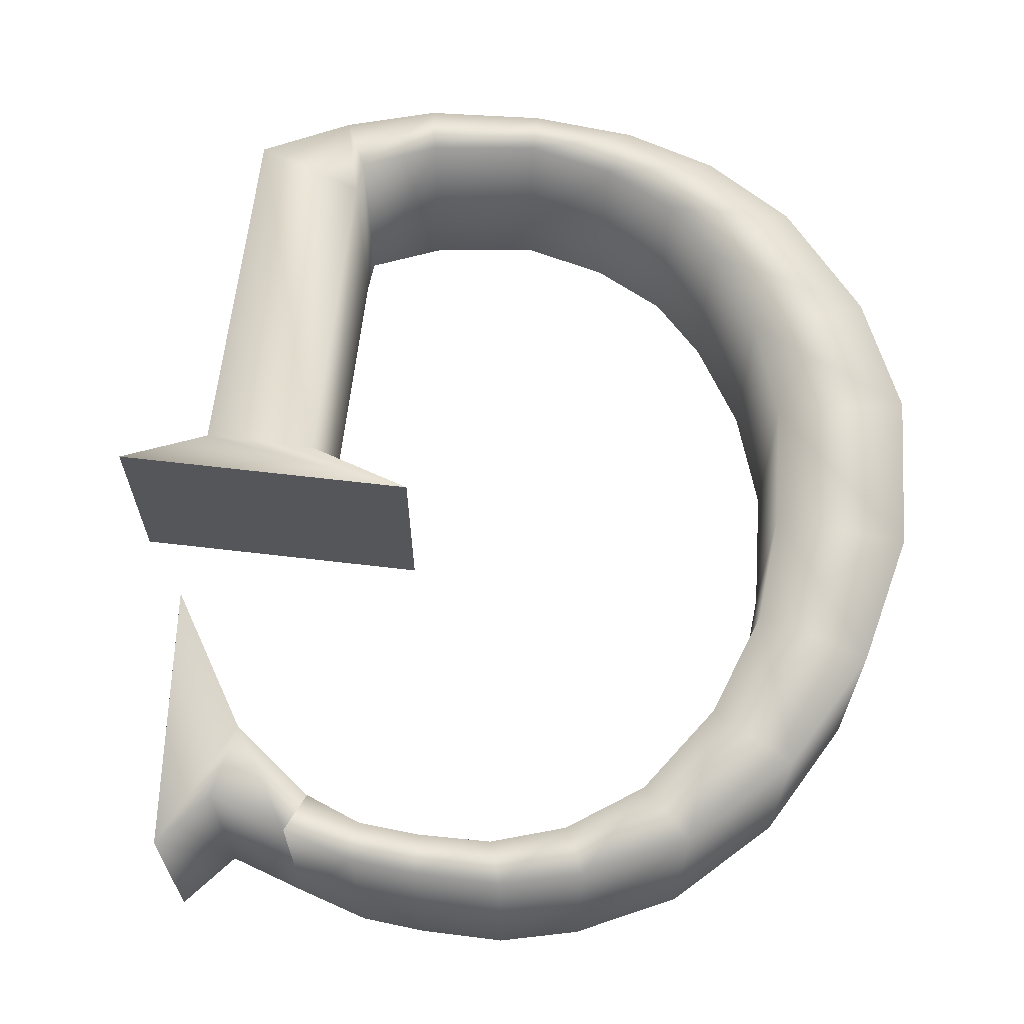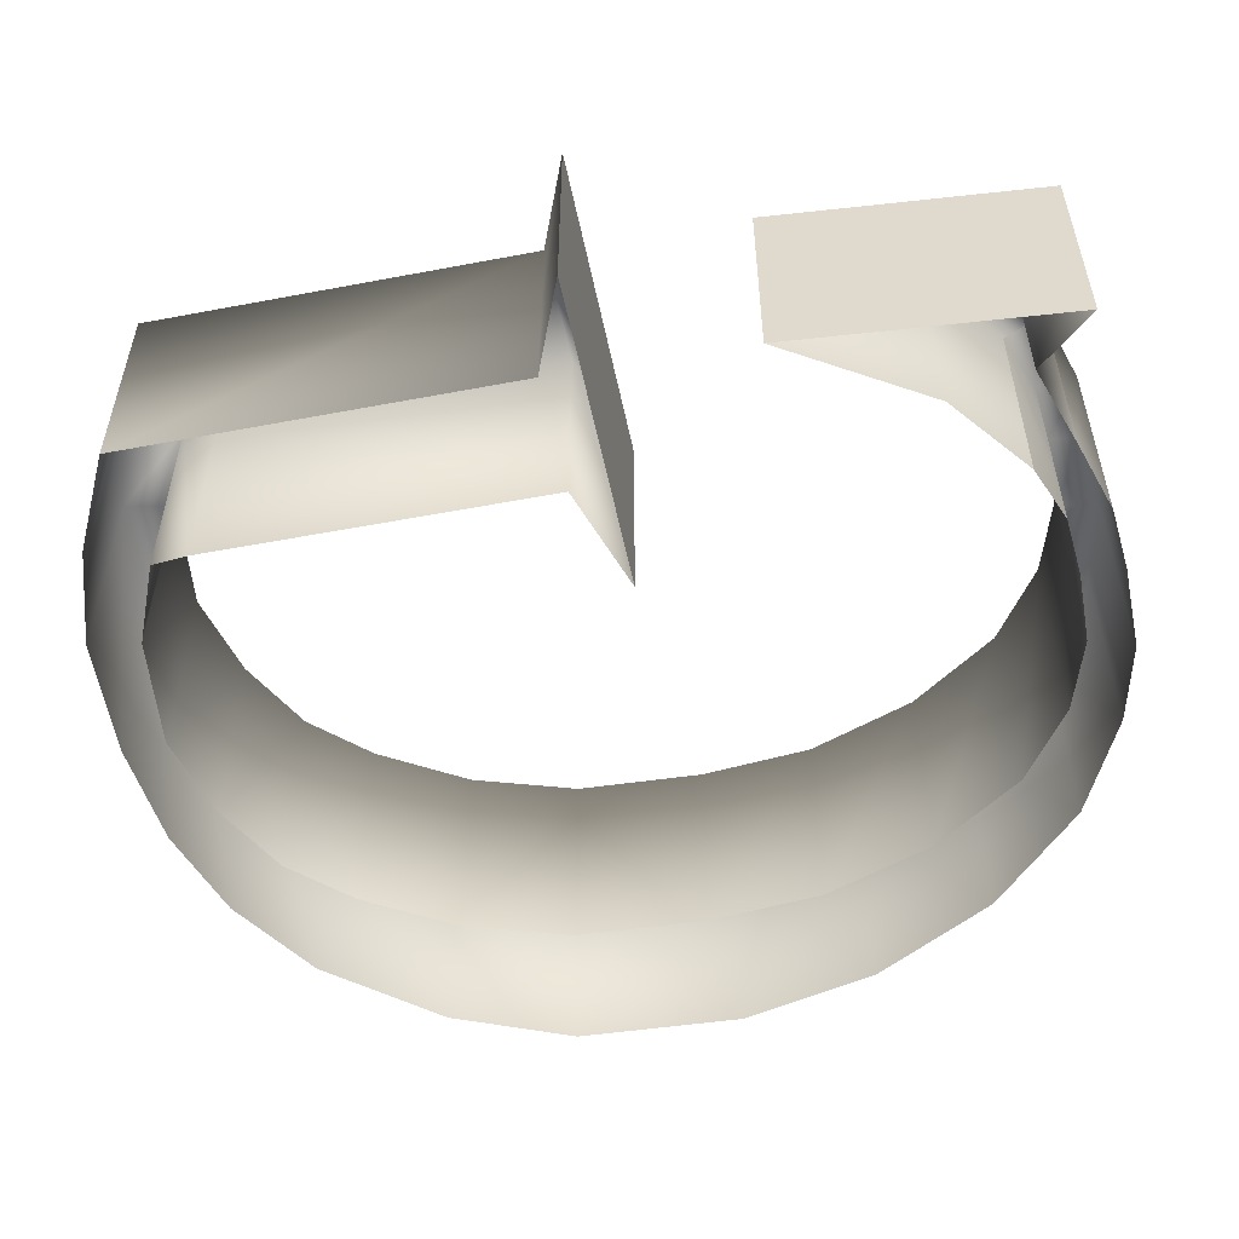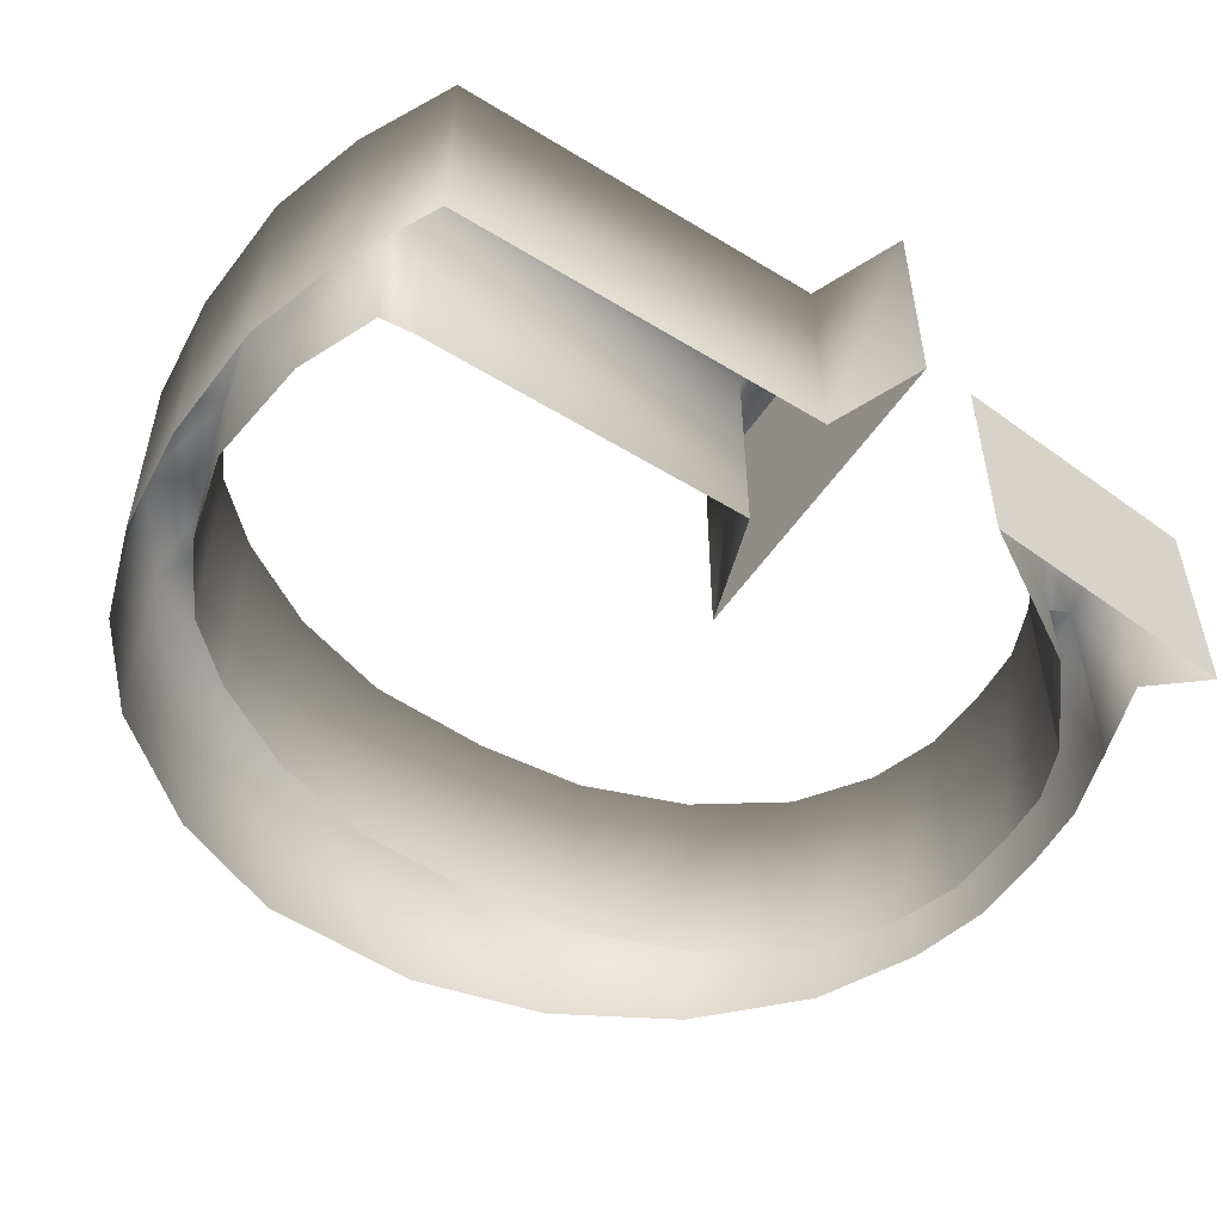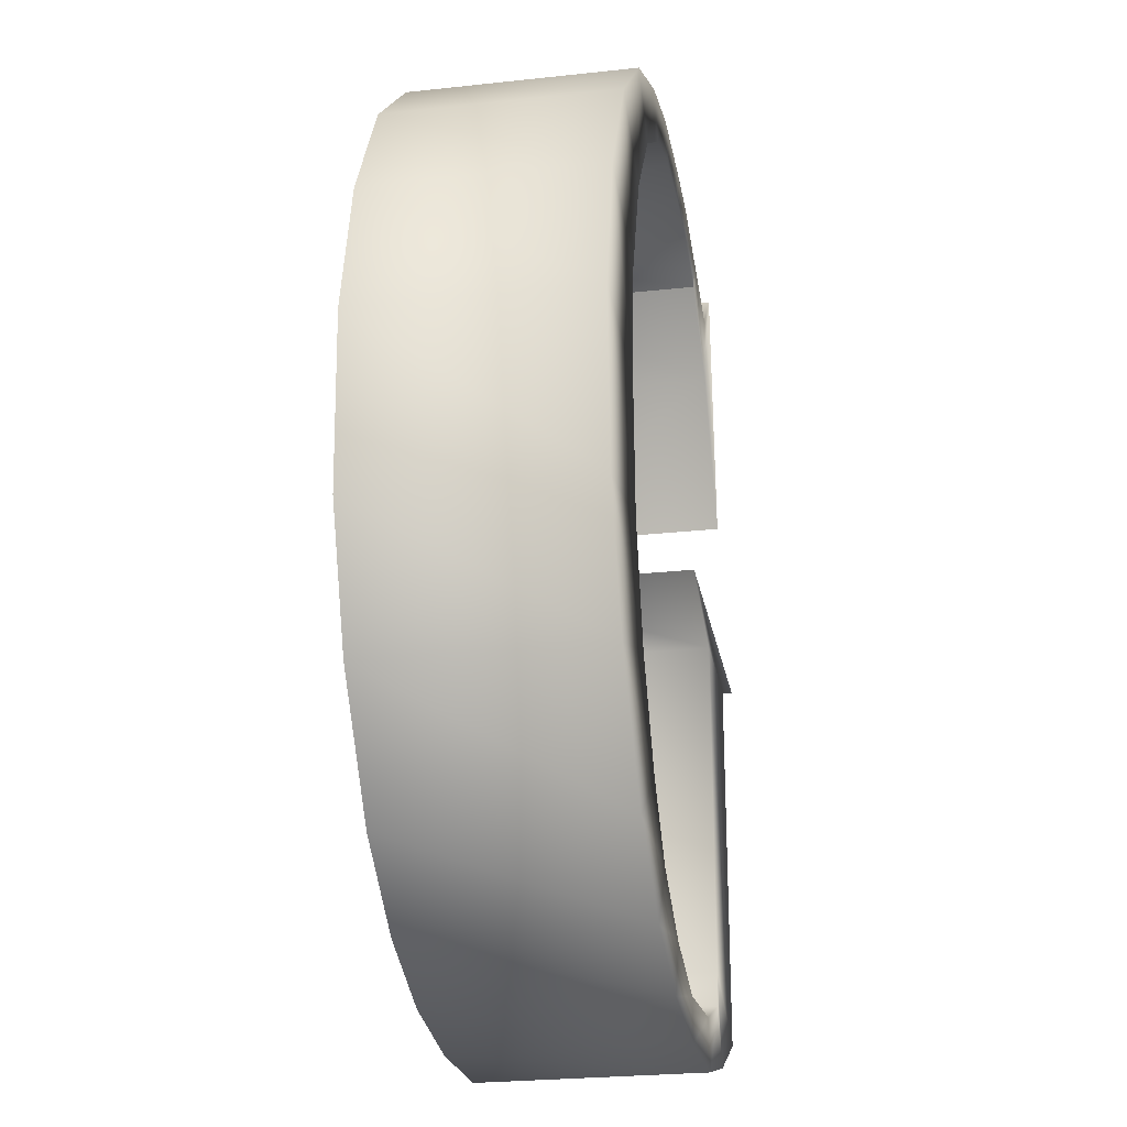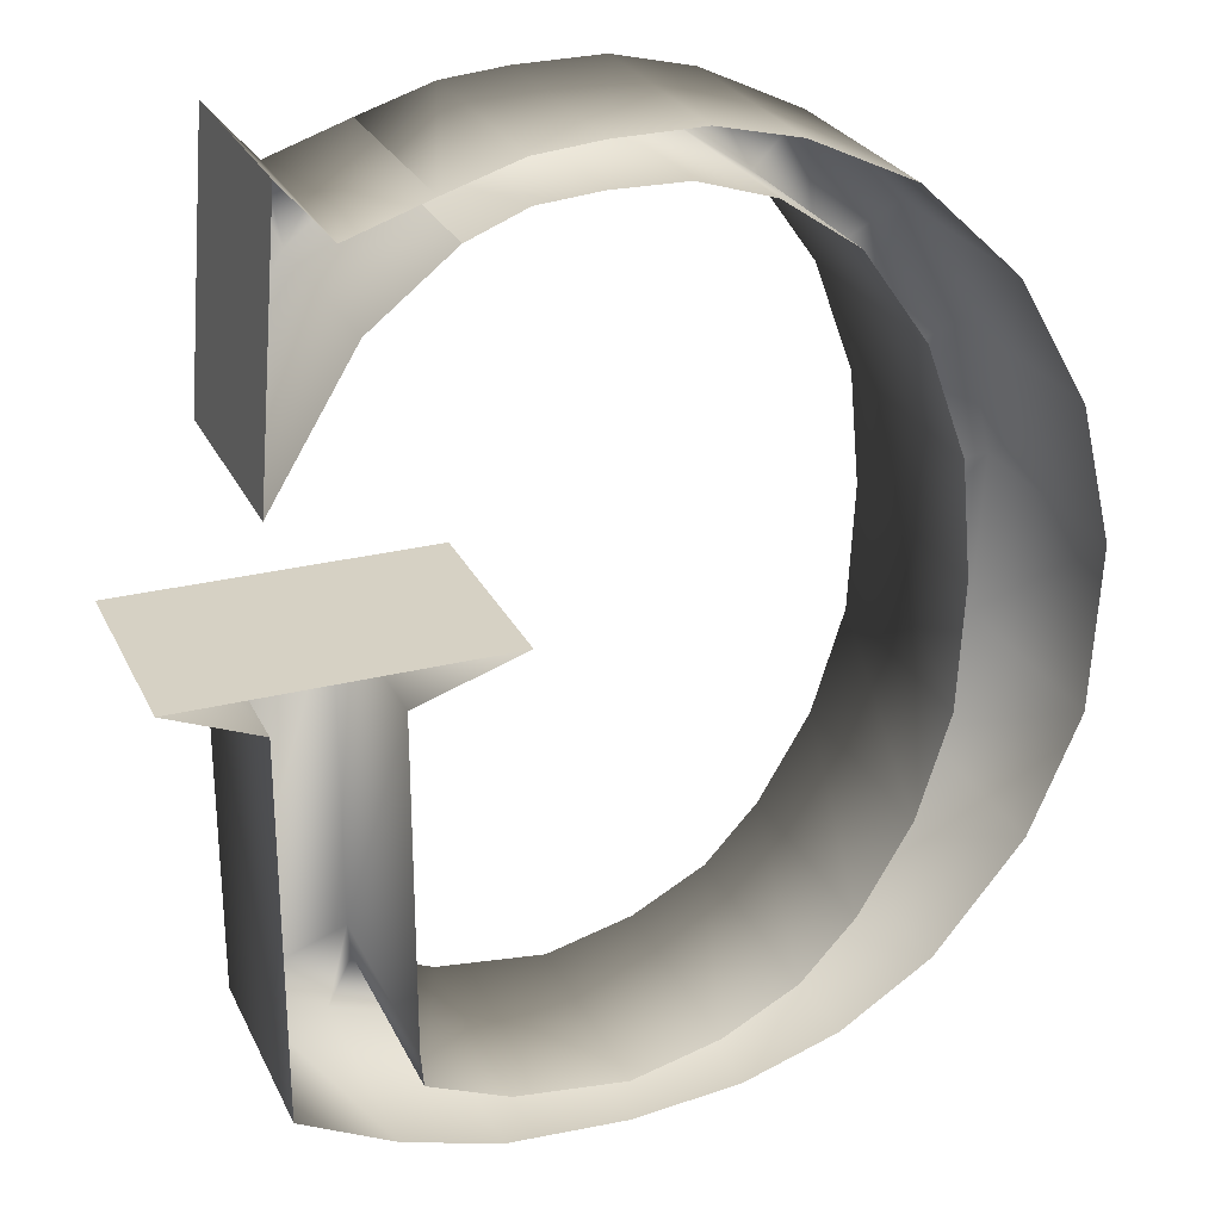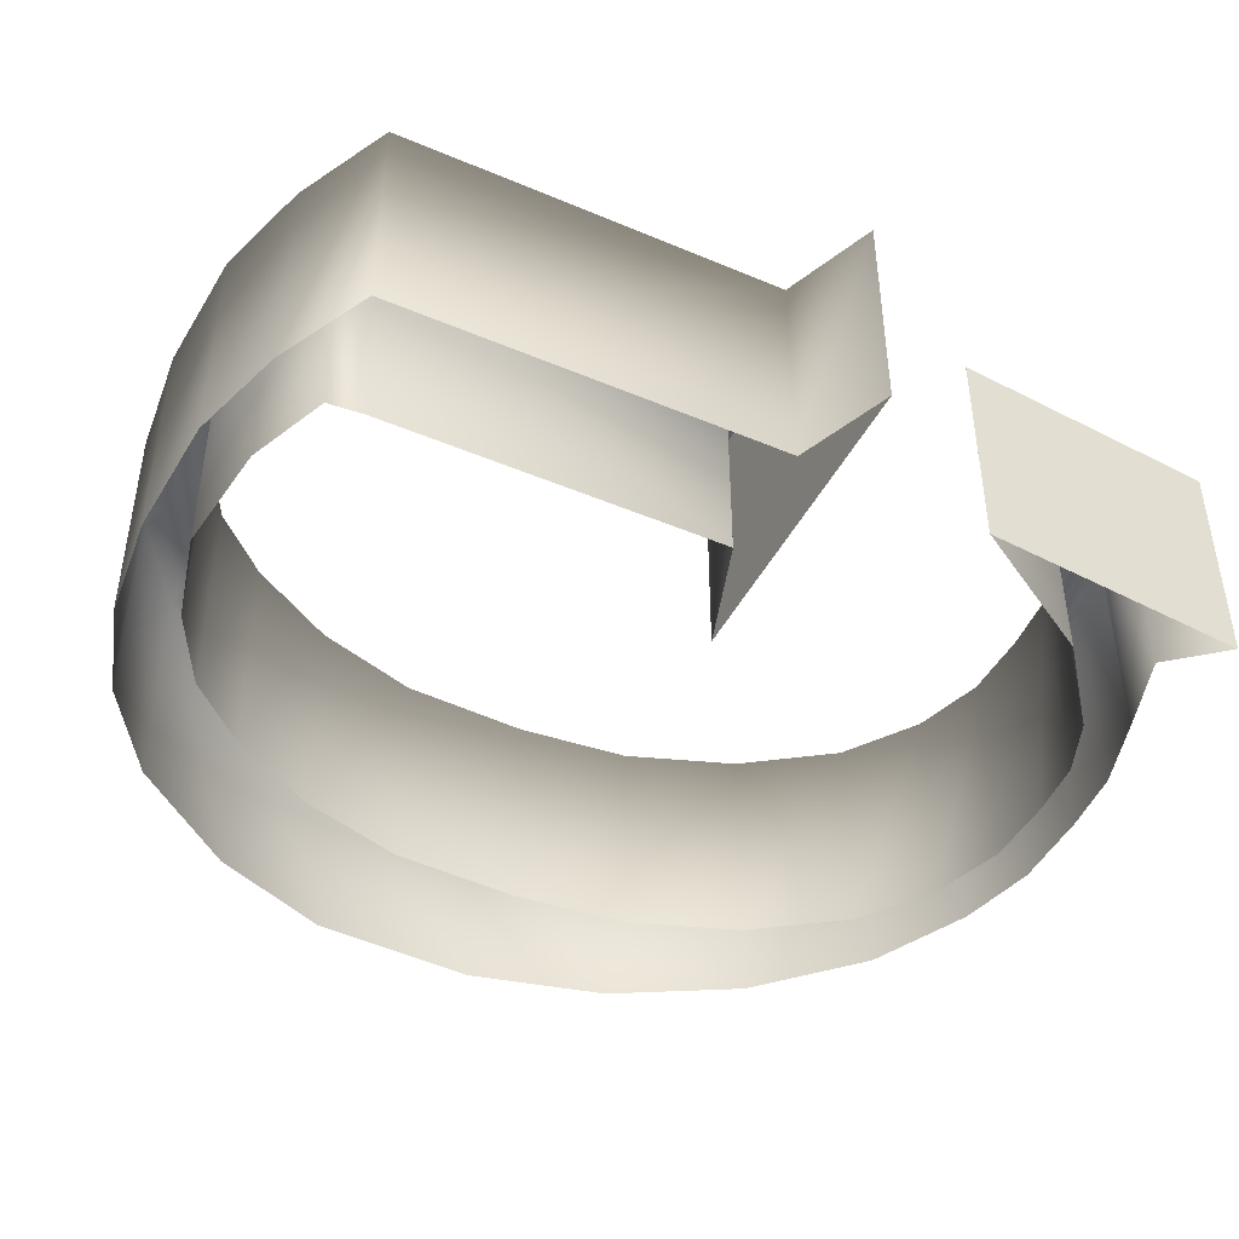
<metadata>
{"format":"obj","ext":"obj","renderer":"f3d","projection":"perspective","resolution":1024,"background":"white","views":[{"elev":64.5,"azim":-173.4,"up":"+Z"},{"elev":-53.9,"azim":101.4,"up":"+Z"},{"elev":-53.1,"azim":56.7,"up":"+Z"},{"elev":-25.5,"azim":-80.0,"up":"+Y"},{"elev":26.5,"azim":158.7,"up":"+Y"},{"elev":-44.9,"azim":63.8,"up":"+Z"}]}
</metadata>
<code>
v 22.89 32.68 -8.611
v 22.89 32.68 -0.04235
v 29.36 24.77 -8.611
v 29.36 24.77 -0.04152
v 29.36 24.77 -0.04235
v 26.06 30.18 -8.611
v 26.06 30.18 -0.04235
v 23.59 34.2 -0.04235
v 28.49 35.29 -0.04235
v 26.67 33.15 -0.04235
v 23.59 34.2 -8.611
v 28.49 35.29 -8.611
v 26.67 33.15 -8.611
v 20.68 33.57 -8.611
v 20.68 33.57 -0.04235
v 20.79 35.1 -0.04235
v 20.79 35.1 -8.611
v 18.33 33.77 -8.611
v 18.33 33.77 -0.04235
v 18.28 35.34 -0.04235
v 18.28 35.34 -8.611
v 15.52 33.73 -8.611
v 15.52 33.73 -0.04235
v 14.95 35.38 -0.04235
v 14.95 35.38 -8.611
v 12.66 32.84 -8.611
v 12.66 32.84 -0.04235
v 11.81 34.64 -0.04235
v 11.81 34.64 -8.611
v 9.77 30.85 -8.611
v 9.77 30.85 -0.04235
v 7.845 32.76 -0.04235
v 7.845 32.76 -8.611
v 7.287 27.33 -8.611
v 7.287 27.33 -0.04235
v 4.042 29.15 -0.04235
v 4.042 29.15 -8.611
v 5.728 23.05 -8.611
v 5.728 23.05 -0.04235
v 1.316 24.37 -0.04235
v 1.316 24.37 -8.611
v 5.312 18.6 -8.611
v 5.312 18.6 -0.04235
v 0.01736 19.02 -0.04235
v 0.01736 19.02 -8.611
v 5.559 13.6 -8.611
v 5.559 13.6 -0.04235
v 0.3416 12.58 -0.04235
v 0.3416 12.58 -8.611
v 6.861 9.508 -8.611
v 6.861 9.508 -0.04235
v 2.325 7.905 -0.04235
v 2.325 7.905 -8.611
v 8.934 6.054 -8.611
v 8.934 6.054 -0.04235
v 5.823 3.634 -0.04235
v 5.823 3.634 -8.611
v 11.06 3.772 -8.611
v 11.06 3.772 -0.04235
v 9.413 1.311 -0.04235
v 9.413 1.311 -8.611
v 14.02 2.188 -8.611
v 14.02 2.188 -0.04235
v 13.17 0.07173 -0.04235
v 13.17 0.07173 -8.611
v 17.47 1.295 -8.611
v 17.47 1.295 -0.04235
v 17.43 -0.3722 -0.04235
v 17.43 -0.3722 -8.611
v 21.85 1.78 -8.611
v 21.85 1.78 -0.04235
v 22.2 -0.1145 -0.04235
v 22.2 -0.1145 -8.611
v 24.96 3.049 -8.611
v 24.96 3.049 -0.04235
v 25.94 0.9938 -0.04235
v 25.94 0.9938 -8.611
v 25.07 4.403 -8.611
v 25.07 4.403 -0.04235
v 29.54 2.76 -0.04235
v 29.54 2.76 -8.611
v 25.07 17.49 -8.611
v 25.07 17.49 -0.04235
v 29.55 17.45 -0.04235
v 29.55 17.45 -8.611
v 20.83 18.9 -8.611
v 20.83 18.9 -0.04235
v 33.07 18.86 -0.04212
v 33.07 18.86 -8.611
g G
f 86 87 88
f 1 6 7
f 1 7 2
f 6 3 7
f 3 5 7
f 2 7 8
f 7 10 8
f 7 5 9
f 7 9 10
f 9 4 12
f 8 10 13
f 8 13 11
f 10 9 13
f 9 12 13
f 89 86 88
f 12 4 3
f 14 1 2
f 14 2 15
f 15 2 8
f 15 8 16
f 16 8 11
f 16 11 17
f 18 14 15
f 18 15 19
f 19 15 16
f 19 16 20
f 20 16 17
f 20 17 21
f 22 18 19
f 22 19 23
f 23 19 20
f 23 20 24
f 24 20 21
f 24 21 25
f 26 22 23
f 26 23 27
f 27 23 24
f 27 24 28
f 28 24 25
f 28 25 29
f 30 26 27
f 30 27 31
f 31 27 28
f 31 28 32
f 32 28 29
f 32 29 33
f 34 30 31
f 34 31 35
f 35 31 32
f 35 32 36
f 36 32 33
f 36 33 37
f 38 34 35
f 38 35 39
f 39 35 36
f 39 36 40
f 40 36 37
f 40 37 41
f 42 38 39
f 42 39 43
f 43 39 40
f 43 40 44
f 44 40 41
f 44 41 45
f 46 42 43
f 46 43 47
f 47 43 44
f 47 44 48
f 48 44 45
f 48 45 49
f 50 46 47
f 50 47 51
f 51 47 48
f 51 48 52
f 52 48 49
f 52 49 53
f 54 50 51
f 54 51 55
f 55 51 52
f 55 52 56
f 56 52 53
f 56 53 57
f 58 54 55
f 58 55 59
f 59 55 56
f 59 56 60
f 60 56 57
f 60 57 61
f 62 58 59
f 62 59 63
f 63 59 60
f 63 60 64
f 64 60 61
f 64 61 65
f 66 62 63
f 66 63 67
f 67 63 64
f 67 64 68
f 68 64 65
f 68 65 69
f 70 66 67
f 70 67 71
f 71 67 68
f 71 68 72
f 72 68 69
f 72 69 73
f 74 70 71
f 74 71 75
f 75 71 72
f 75 72 76
f 76 72 73
f 76 73 77
f 78 74 75
f 78 75 79
f 79 75 76
f 79 76 80
f 80 76 77
f 80 77 81
f 82 78 79
f 82 79 83
f 83 79 80
f 83 80 84
f 84 80 81
f 84 81 85
f 86 82 83
f 86 83 87
f 87 83 84
f 87 84 88
f 88 84 85
f 88 85 89

</code>
